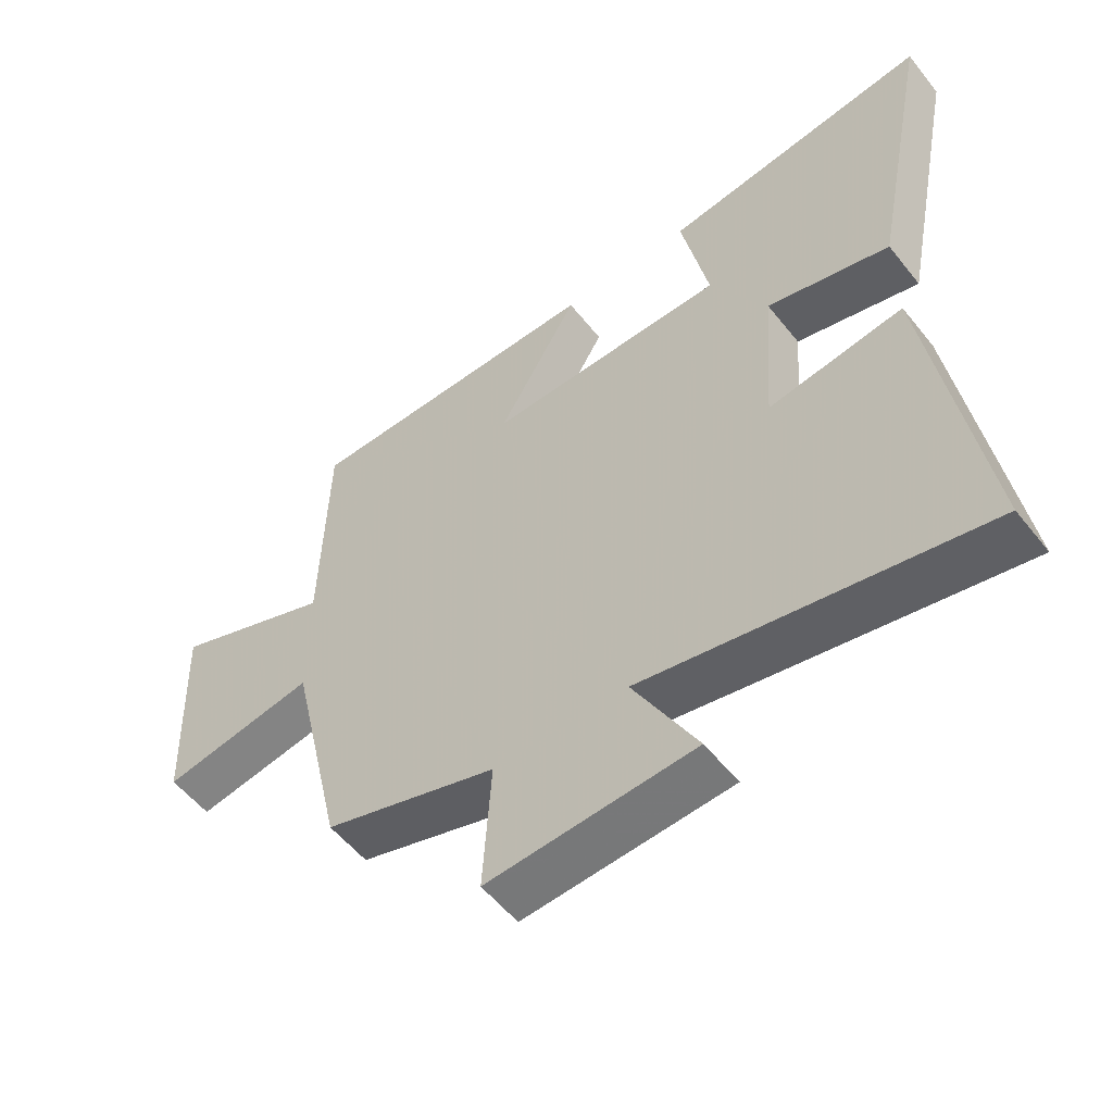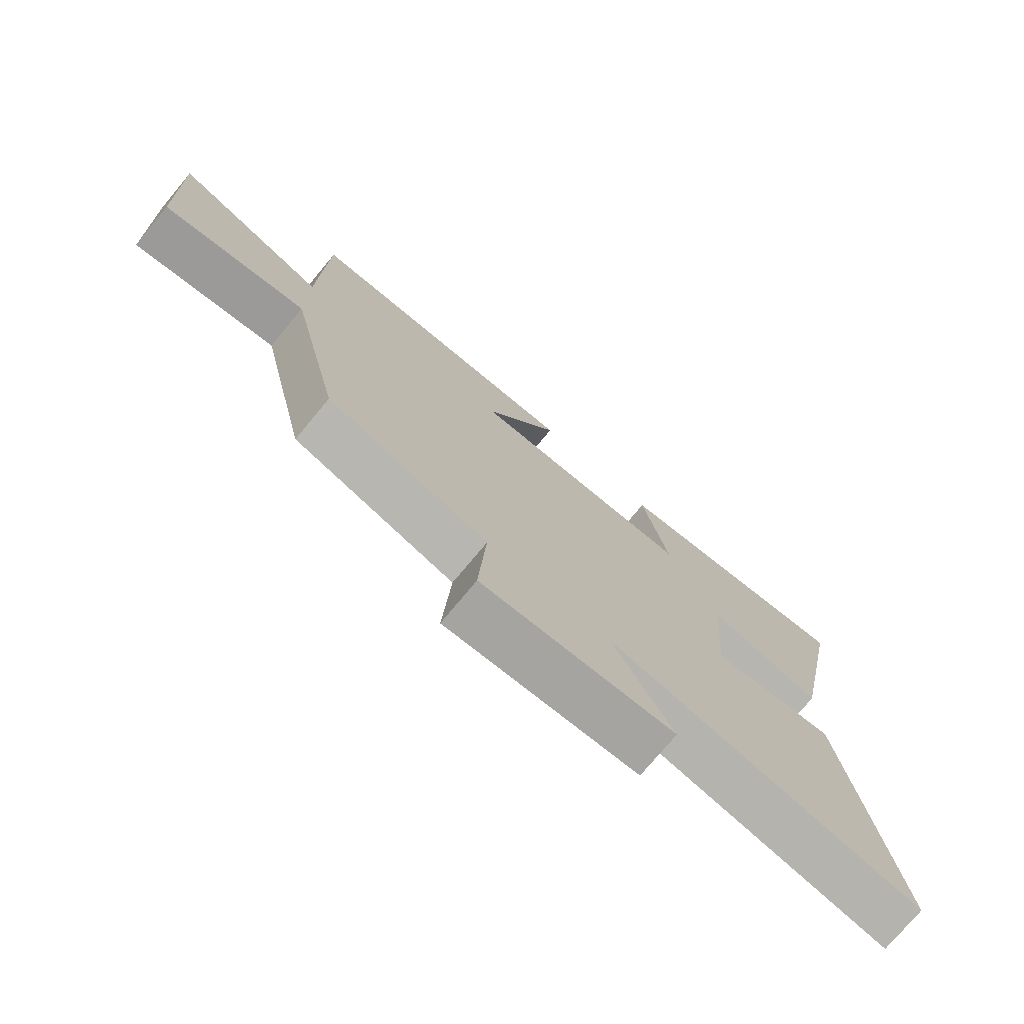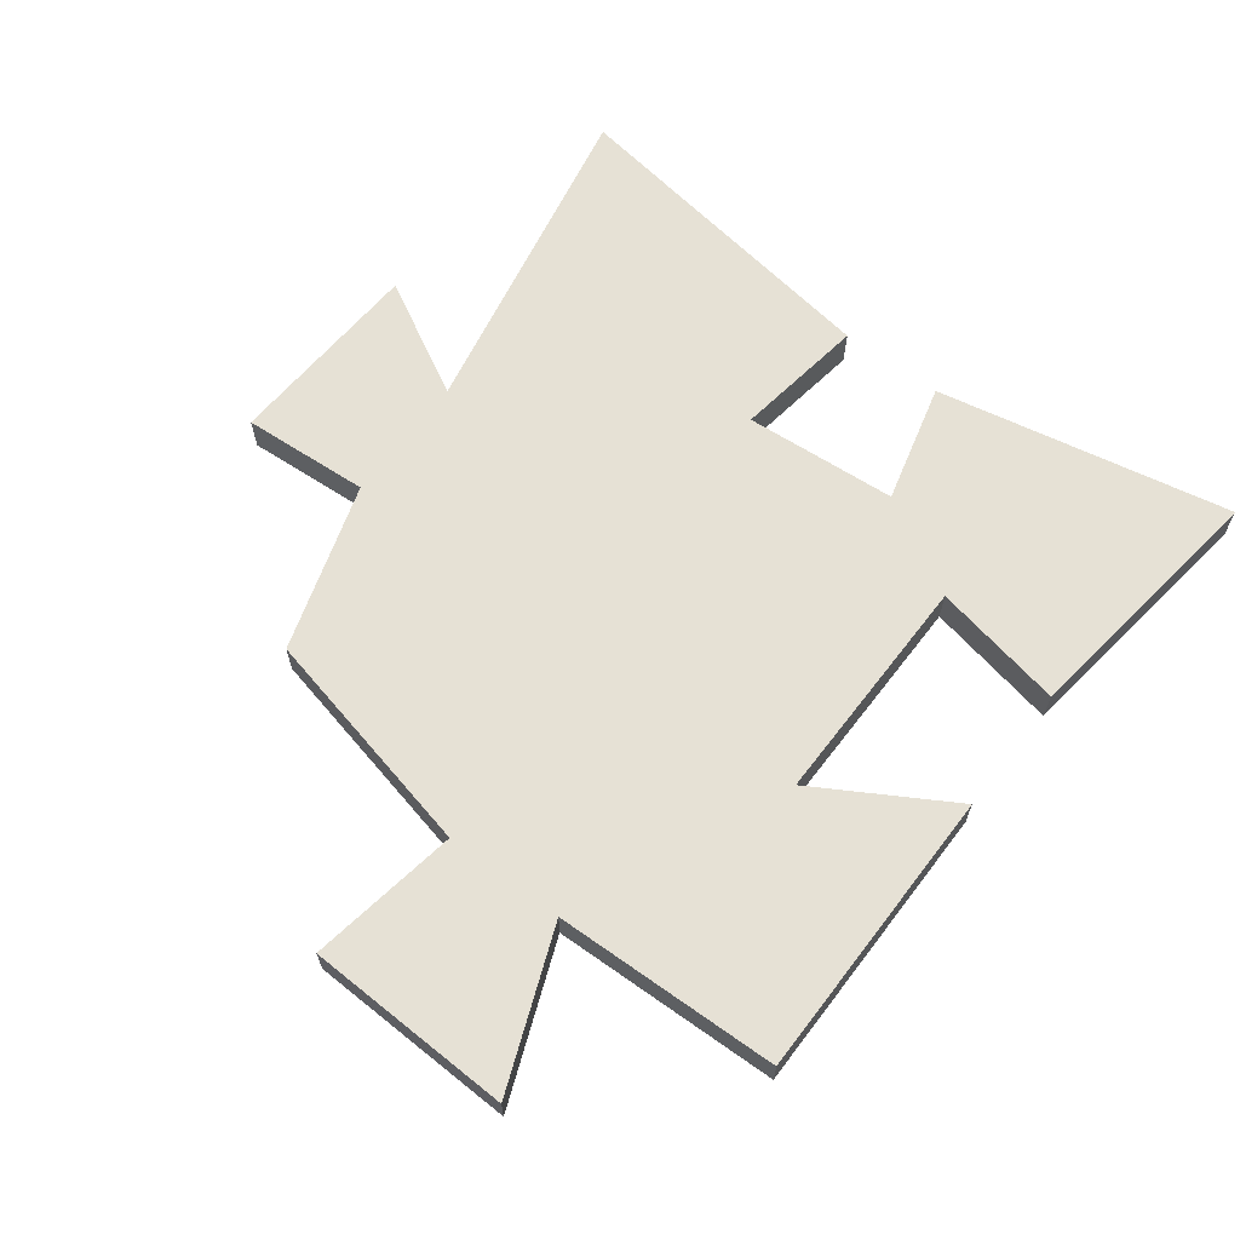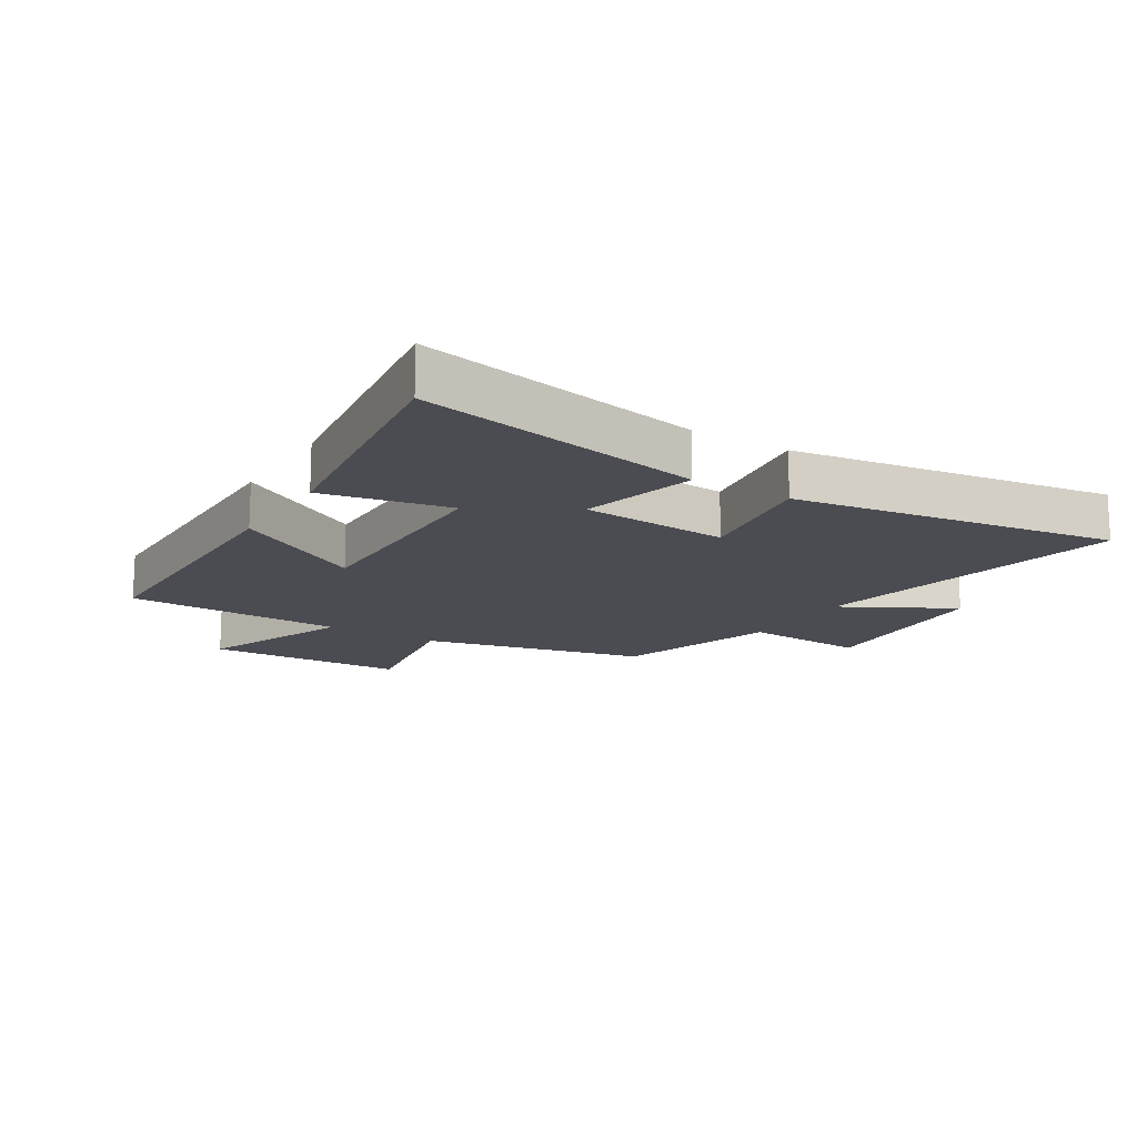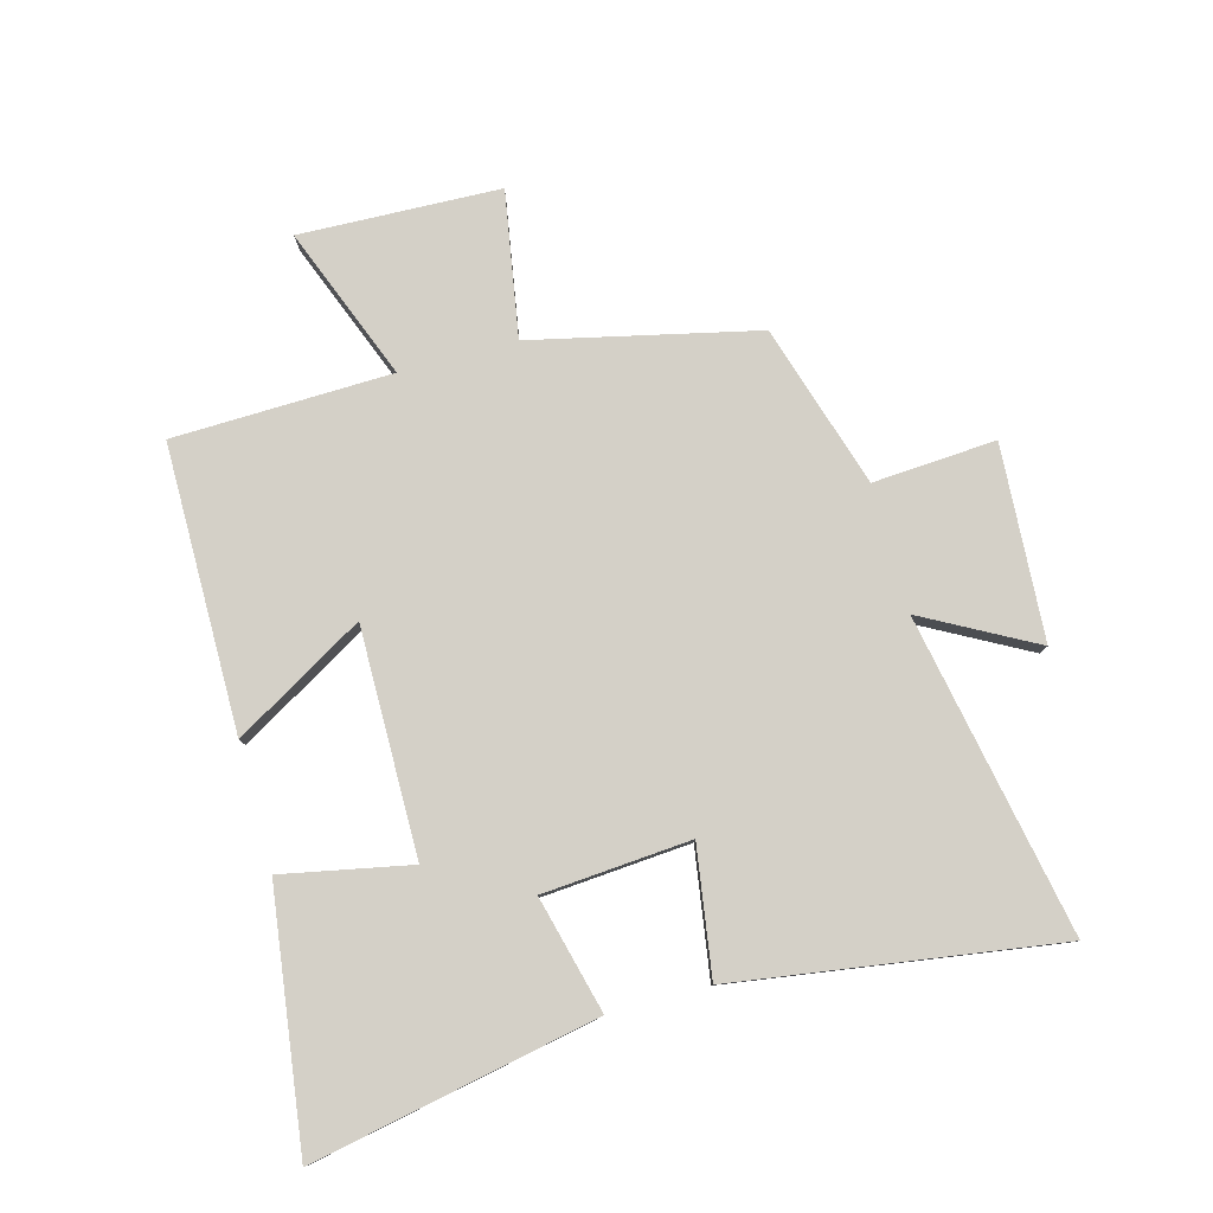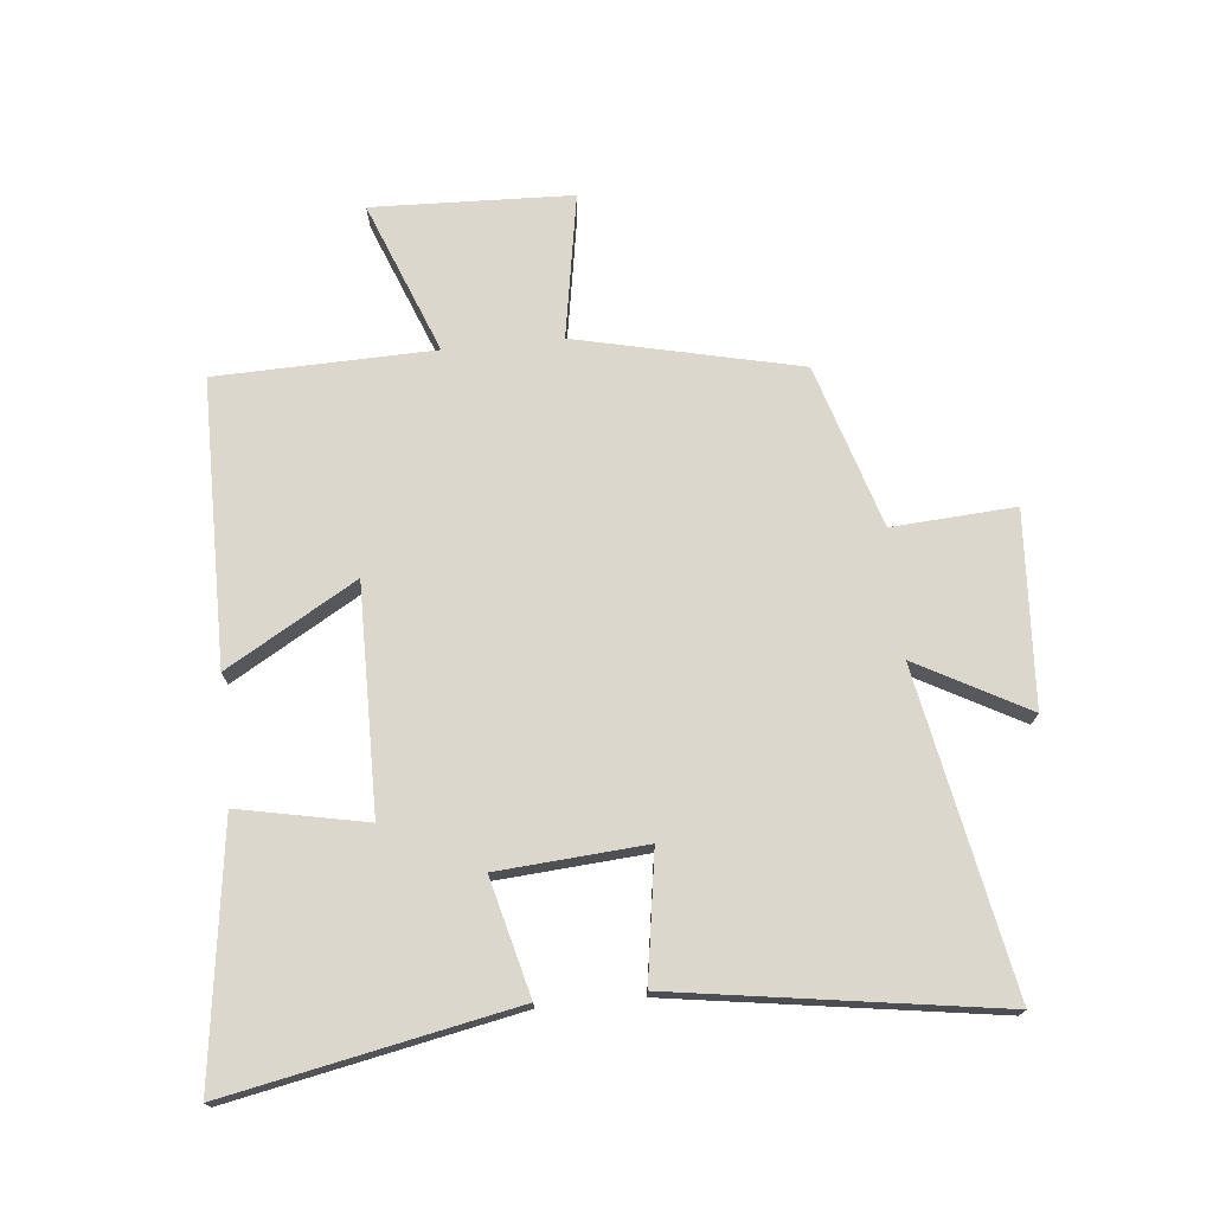
<metadata>
{"format":"obj","ext":"obj","renderer":"f3d","projection":"perspective","resolution":1024,"background":"white","views":[{"elev":-55.0,"azim":37.8,"up":"+Z"},{"elev":-75.3,"azim":-39.7,"up":"+Z"},{"elev":64.8,"azim":-53.1,"up":"+Y"},{"elev":-15.3,"azim":58.4,"up":"+Y"},{"elev":79.9,"azim":74.7,"up":"+Y"},{"elev":73.2,"azim":84.3,"up":"+Y"}]}
</metadata>
<code>
v -0.491 0.07 0.497
v -0.024 0.07 0.5
v -0.148 0.07 0.287
v 0.222 0.07 0.291
v 0.18 0.07 0.5
v 0.593 0.07 0.557
v 0.5 0.07 0.089
v 0.31 0.07 0.137
v 0.292 0.07 -0.105
v 0.5 0.07 -0.073
v 0.579 0.07 -0.6
v 0.057 0.07 -0.5
v 0.156 0.07 -0.682
v -0.162 0.07 -0.702
v -0.149 0.07 -0.5
v -0.416 0.07 -0.418
v -0.5 0.07 -0.051
v -0.738 0.07 -0.092
v -0.75 0.07 0.236
v -0.5 0.07 0.139
v -0.491 0 0.497
v -0.024 0 0.5
v -0.148 0 0.287
v 0.222 0 0.291
v 0.18 0 0.5
v 0.593 0 0.557
v 0.5 0 0.089
v 0.31 0 0.137
v 0.292 0 -0.105
v 0.5 0 -0.073
v 0.579 0 -0.6
v 0.057 0 -0.5
v 0.156 0 -0.682
v -0.162 0 -0.702
v -0.149 0 -0.5
v -0.416 0 -0.418
v -0.5 0 -0.051
v -0.738 0 -0.092
v -0.75 0 0.236
v -0.5 0 0.139
f 17 18 19 20
f 17 20 1
f 16 17 1
f 15 16 1
f 12 13 14 15
f 12 15 1
f 9 10 11 12
f 8 9 12
f 6 7 8
f 5 6 8
f 4 5 8
f 3 4 8 12
f 1 2 3
f 1 3 12
f 40 39 38 37
f 21 40 37
f 21 37 36
f 21 36 35
f 35 34 33 32
f 21 35 32
f 32 31 30 29
f 32 29 28
f 28 27 26
f 28 26 25
f 28 25 24
f 32 28 24 23
f 23 22 21
f 32 23 21
f 1 21 22 2
f 2 22 23 3
f 3 23 24 4
f 4 24 25 5
f 5 25 26 6
f 6 26 27 7
f 7 27 28 8
f 8 28 29 9
f 9 29 30 10
f 10 30 31 11
f 11 31 32 12
f 12 32 33 13
f 13 33 34 14
f 14 34 35 15
f 15 35 36 16
f 16 36 37 17
f 17 37 38 18
f 18 38 39 19
f 19 39 40 20
f 20 40 21 1

</code>
